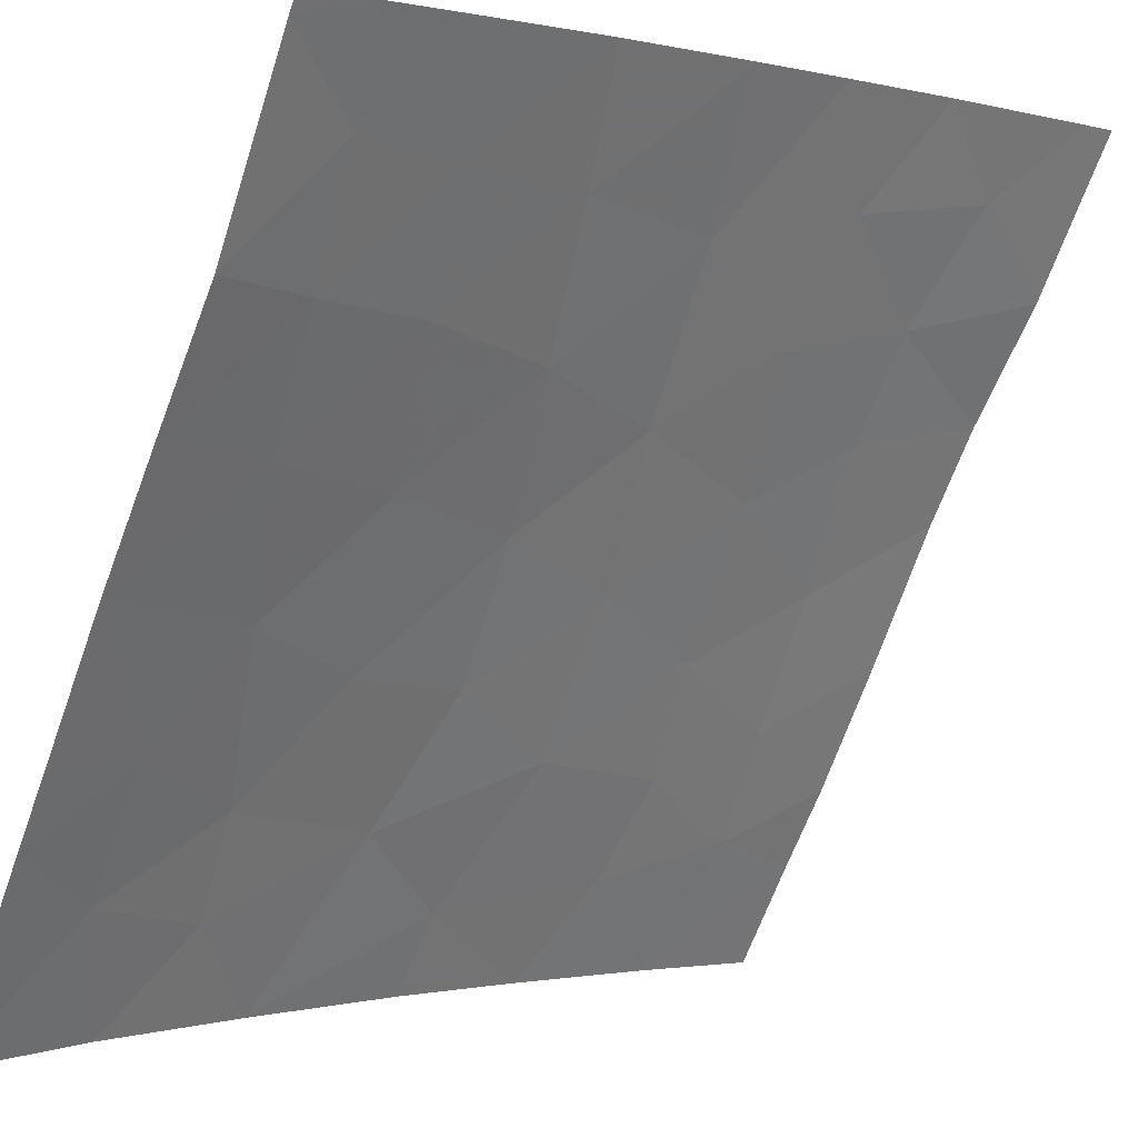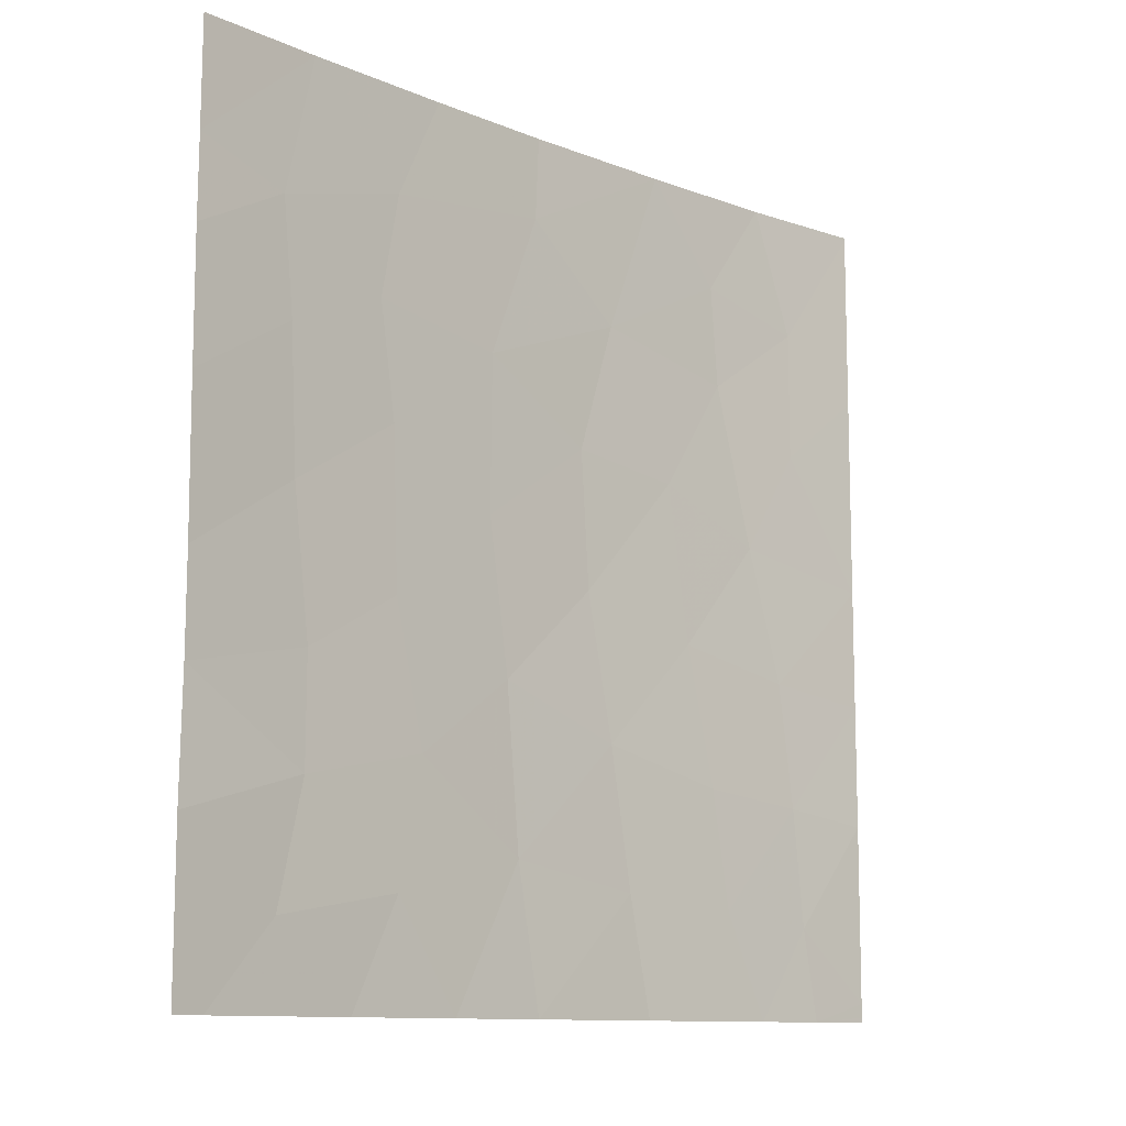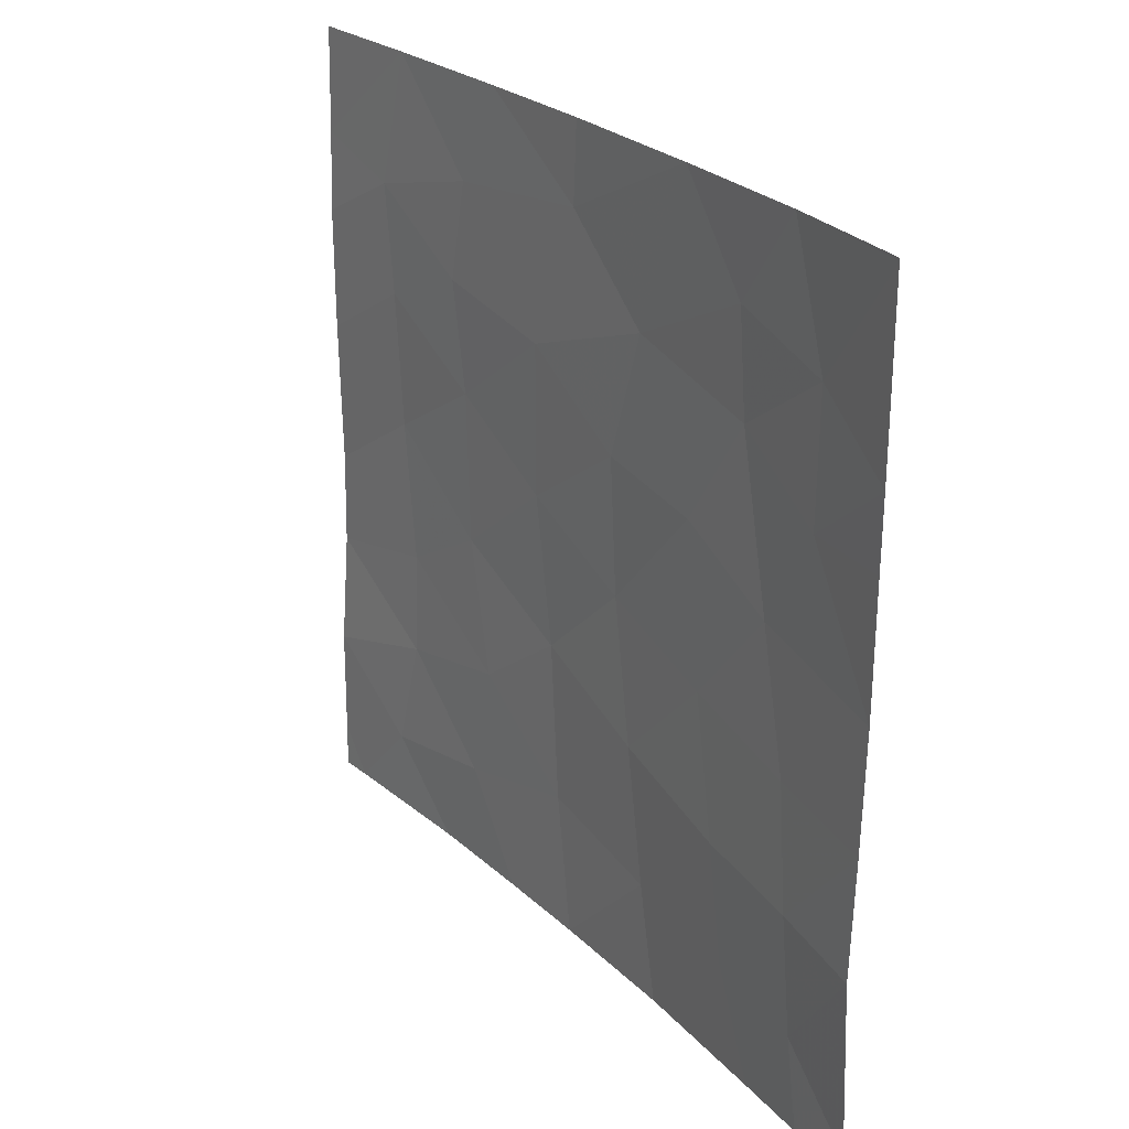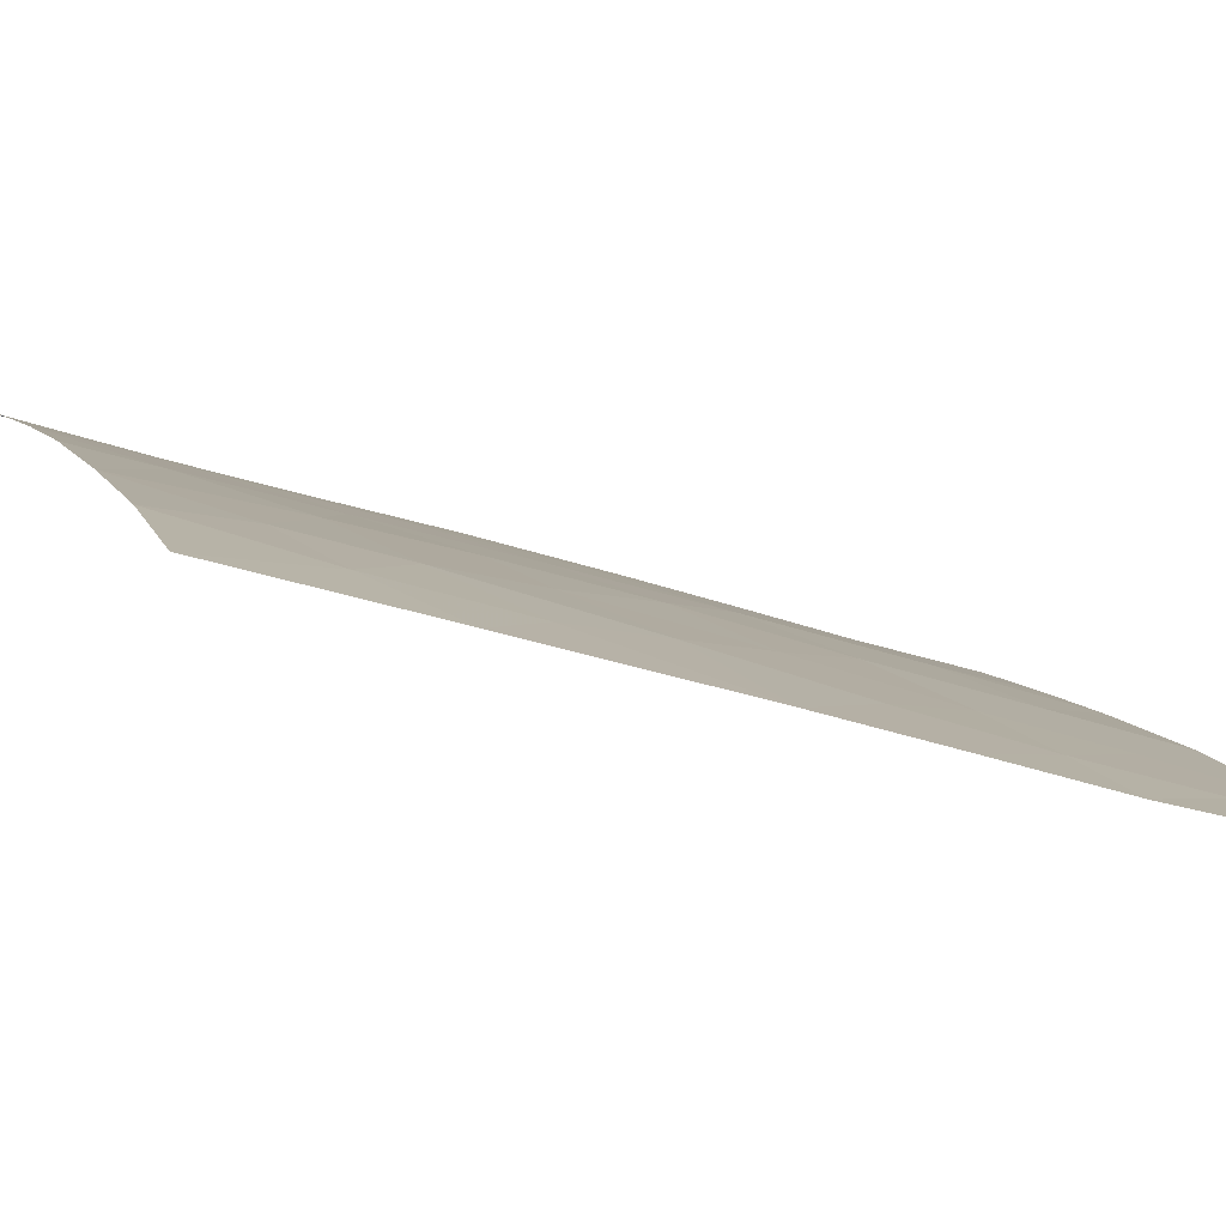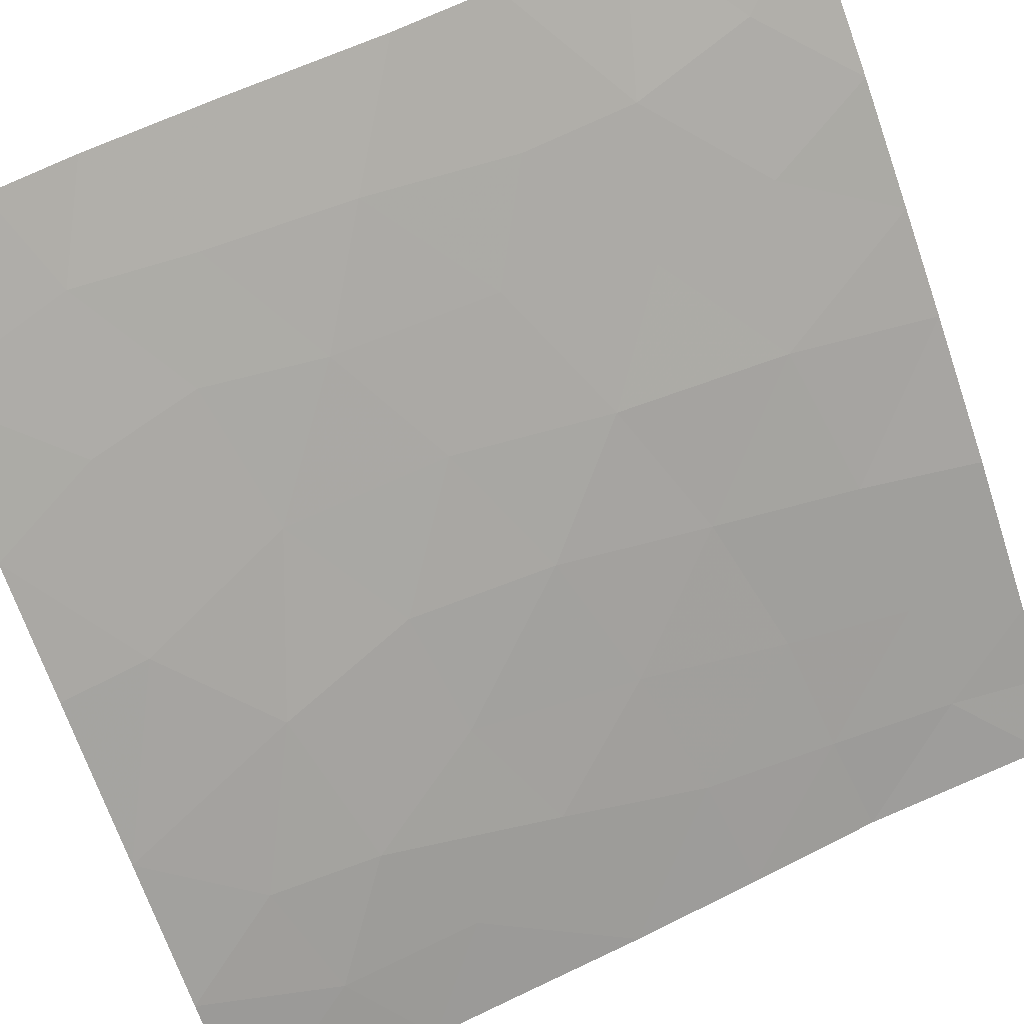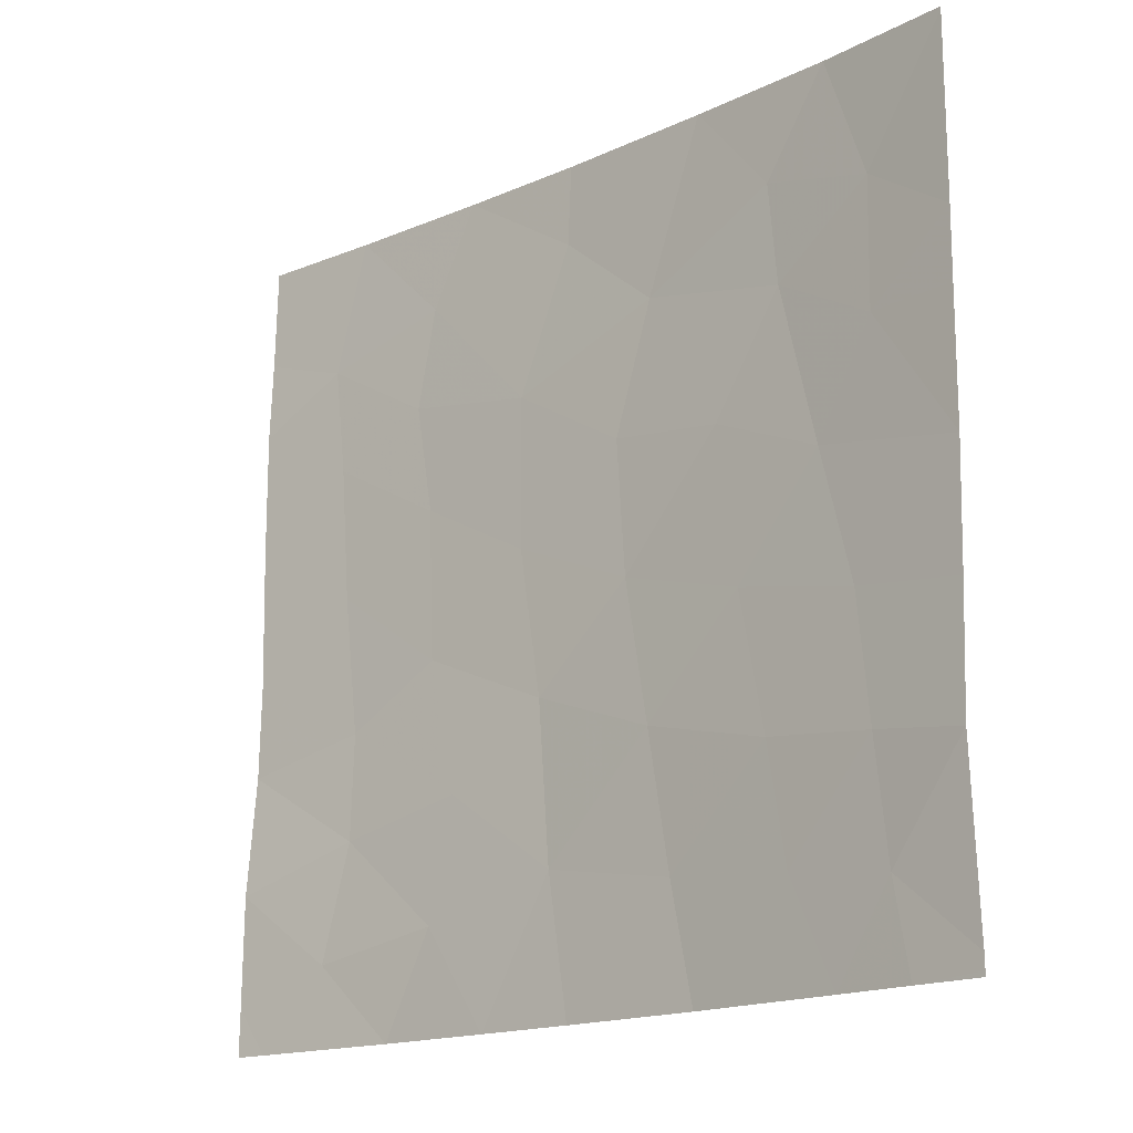
<metadata>
{"format":"obj","ext":"obj","renderer":"f3d","projection":"perspective","resolution":1024,"background":"white","views":[{"elev":-68.7,"azim":160.5,"up":"+Y"},{"elev":-11.0,"azim":-85.3,"up":"+Z"},{"elev":25.5,"azim":15.7,"up":"+Z"},{"elev":-34.0,"azim":65.8,"up":"+Y"},{"elev":67.7,"azim":64.8,"up":"+Y"},{"elev":-17.1,"azim":1.7,"up":"+Z"}]}
</metadata>
<code>
v 30.41 38.72 -42.49
v 31.67 37.79 -41.56
v 30.3 38.72 -49.31
v 30.68 38.44 -50
v 30.31 38.72 -47.71
v 31.56 37.81 -48.83
v 30.45 38.72 -44.6
v 31.97 37.57 -45.59
v 33.09 36.69 -39.46
v 35.05 35.03 -50
v 39.81 30.72 -40.67
v 37.83 32.68 -40.87
v 30.4 38.72 -40.69
v 31.78 37.73 -43.54
v 34.4 35.62 -43.46
v 30.43 38.72 -45.98
v 38.25 32.25 -43.22
v 39.71 30.72 -47.16
v 38.73 31.68 -46.97
v 35.83 34.43 -44.24
v 36.11 34.14 -46.31
v 36.63 33.67 -50
v 36.37 33.91 -48.31
v 37.54 32.8 -46.79
v 36.87 33.52 -38
v 35.11 35.06 -38
v 36.19 34.13 -40.41
v 37.25 33.13 -44.78
v 38.6 31.85 -45.16
v 39.81 30.72 -41.7
v 39.8 30.72 -43.62
v 33.91 35.97 -50
v 34.4 35.61 -41.26
v 31.53 37.89 -39.97
v 35.73 34.52 -42.28
v 30.29 38.72 -50
v 30.47 38.72 -38
v 31.94 37.61 -38
v 30.44 38.72 -39.52
v 39.05 31.39 -50
v 38.25 32.15 -50
v 39.76 30.72 -45.37
v 31.93 37.57 -47.13
v 32.54 37.06 -50
v 38.88 31.55 -48.68
v 38.45 32.08 -38
v 39.82 30.72 -38.04
v 39.82 30.72 -38
v 39.79 30.72 -49.72
v 39.79 30.72 -49.93
v 39.79 30.72 -50
v 33.12 36.66 -44.76
v 38.9 31.63 -41.7
v 34.67 35.42 -45.62
v 35.07 35.1 -39.18
v 33.46 36.36 -46.73
v 33.66 36.26 -38
v 34.8 35.27 -47.96
v 37.02 33.37 -42.5
v 33.06 36.71 -42.54
v 33.14 36.59 -48.49
v 37.76 32.61 -48.48
v 38.92 31.63 -39.82
v 32.85 36.87 -40.93
v 37.73 32.76 -39.4
f 14 60 2
f 3 4 6
f 6 5 3
f 7 16 8
f 13 1 2
f 14 52 60
f 8 52 14
f 56 54 52
f 18 42 19
f 42 29 19
f 25 26 55
f 31 30 53
f 59 27 35
f 32 10 58
f 20 54 21
f 30 11 53
f 33 9 64
f 28 17 59
f 20 35 15
f 4 3 36
f 26 57 55
f 34 13 2
f 38 37 39
f 38 39 34
f 40 45 41
f 24 19 29
f 61 44 32
f 34 2 64
f 5 6 43
f 42 31 29
f 31 17 29
f 53 11 63
f 53 17 31
f 15 35 33
f 10 22 23
f 1 7 14
f 7 8 14
f 34 39 13
f 47 48 46
f 45 40 49
f 29 17 28
f 16 5 43
f 43 8 16
f 50 49 40
f 40 51 50
f 20 59 35
f 22 41 62
f 62 41 45
f 54 20 15
f 6 44 61
f 56 61 58
f 6 61 43
f 20 21 28
f 28 59 20
f 24 28 21
f 28 24 29
f 54 15 52
f 43 56 8
f 21 23 24
f 61 32 58
f 23 58 10
f 57 38 9
f 14 2 1
f 6 4 44
f 54 56 58
f 58 21 54
f 18 19 45
f 27 59 12
f 23 21 58
f 60 52 15
f 22 62 23
f 56 52 8
f 23 62 24
f 45 19 62
f 56 43 61
f 18 45 49
f 62 19 24
f 27 55 33
f 27 33 35
f 55 27 25
f 12 65 27
f 46 63 47
f 63 12 53
f 33 55 9
f 46 65 63
f 63 11 47
f 33 60 15
f 9 55 57
f 60 64 2
f 33 64 60
f 12 59 17
f 34 64 9
f 9 38 34
f 12 17 53
f 65 46 25
f 65 25 27
f 65 12 63

</code>
